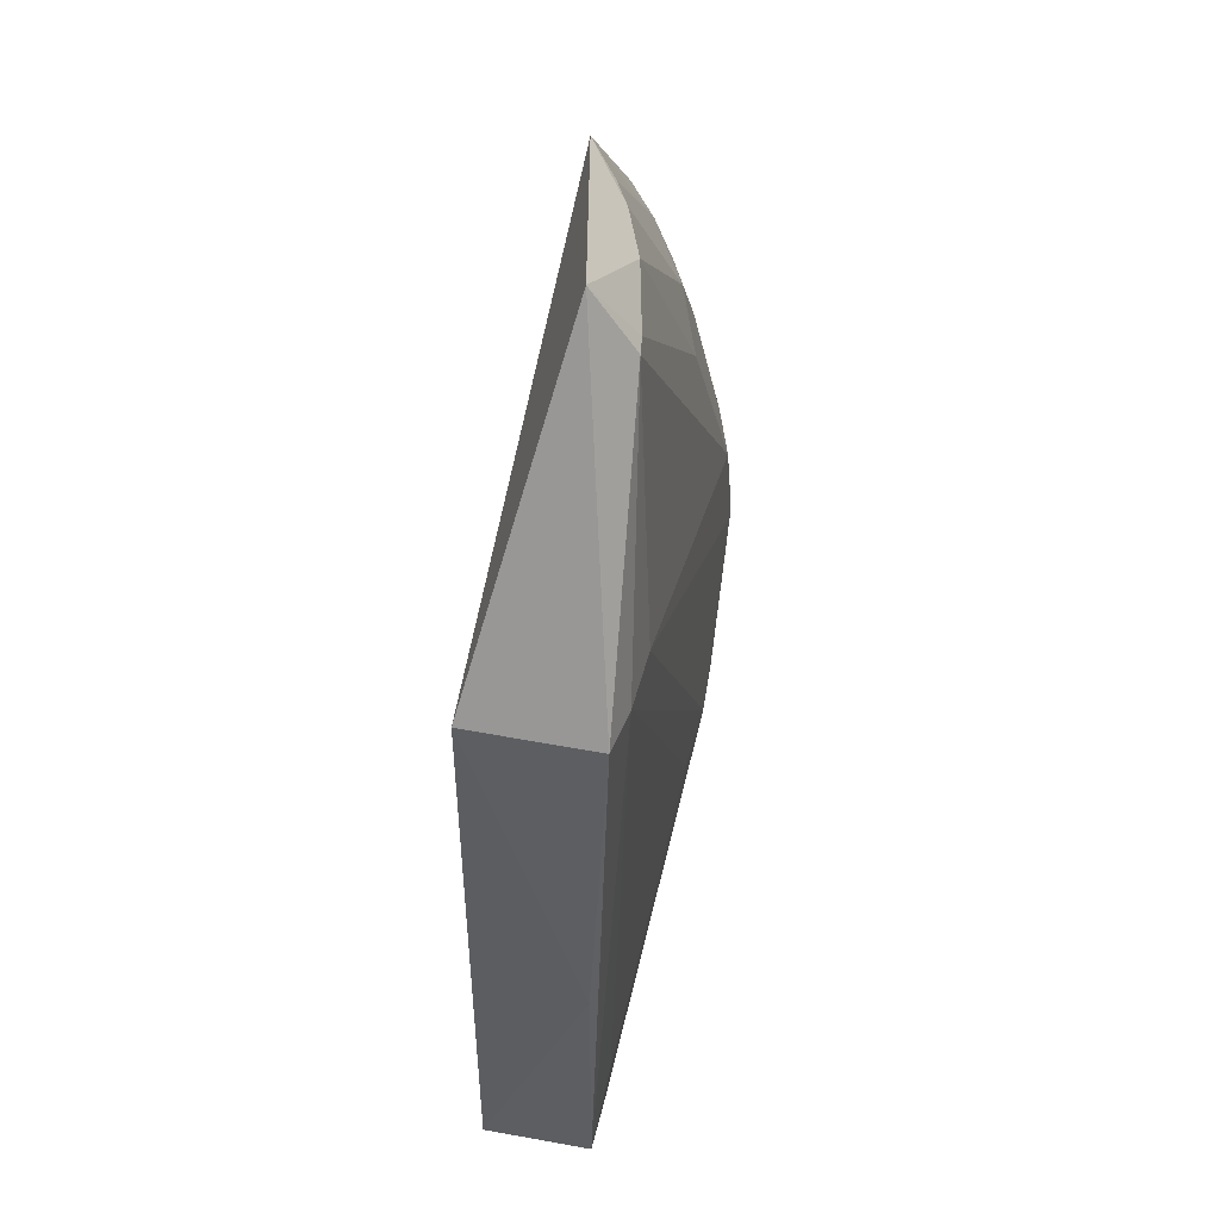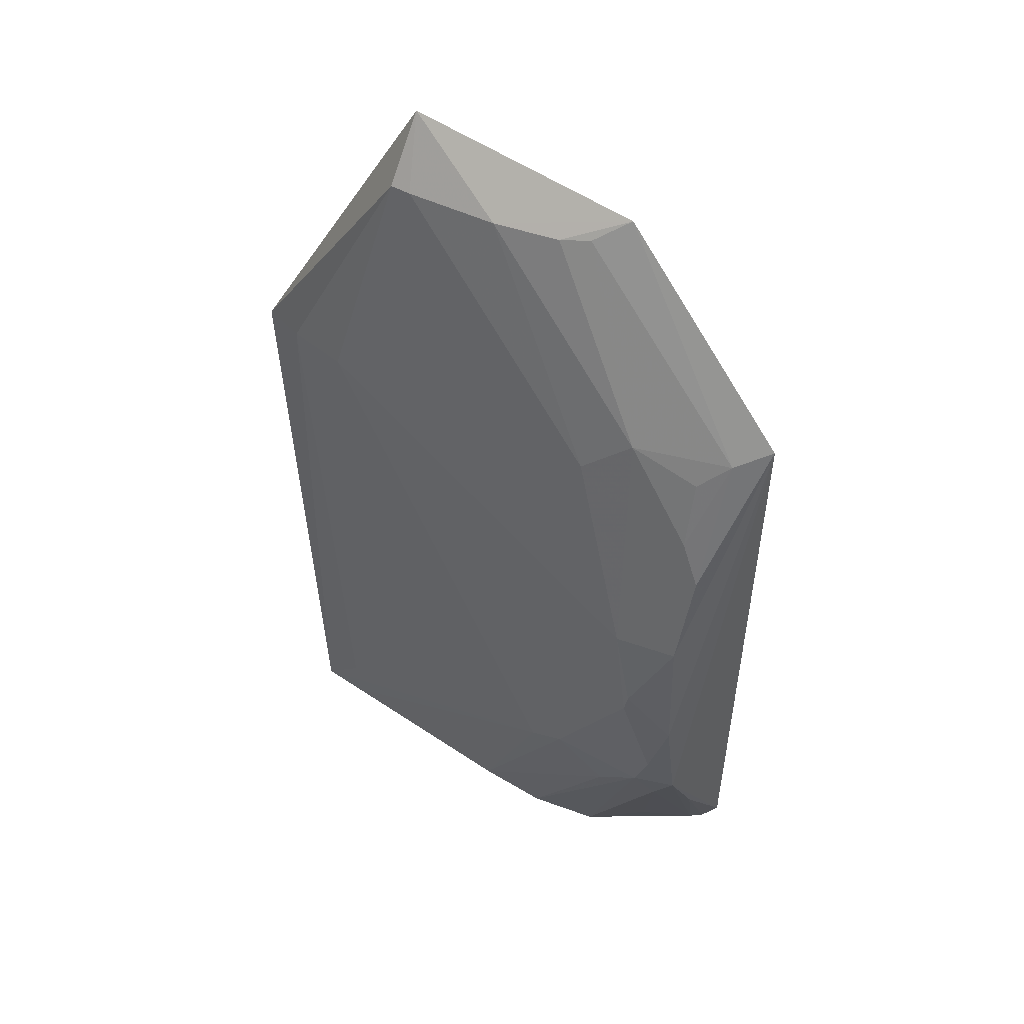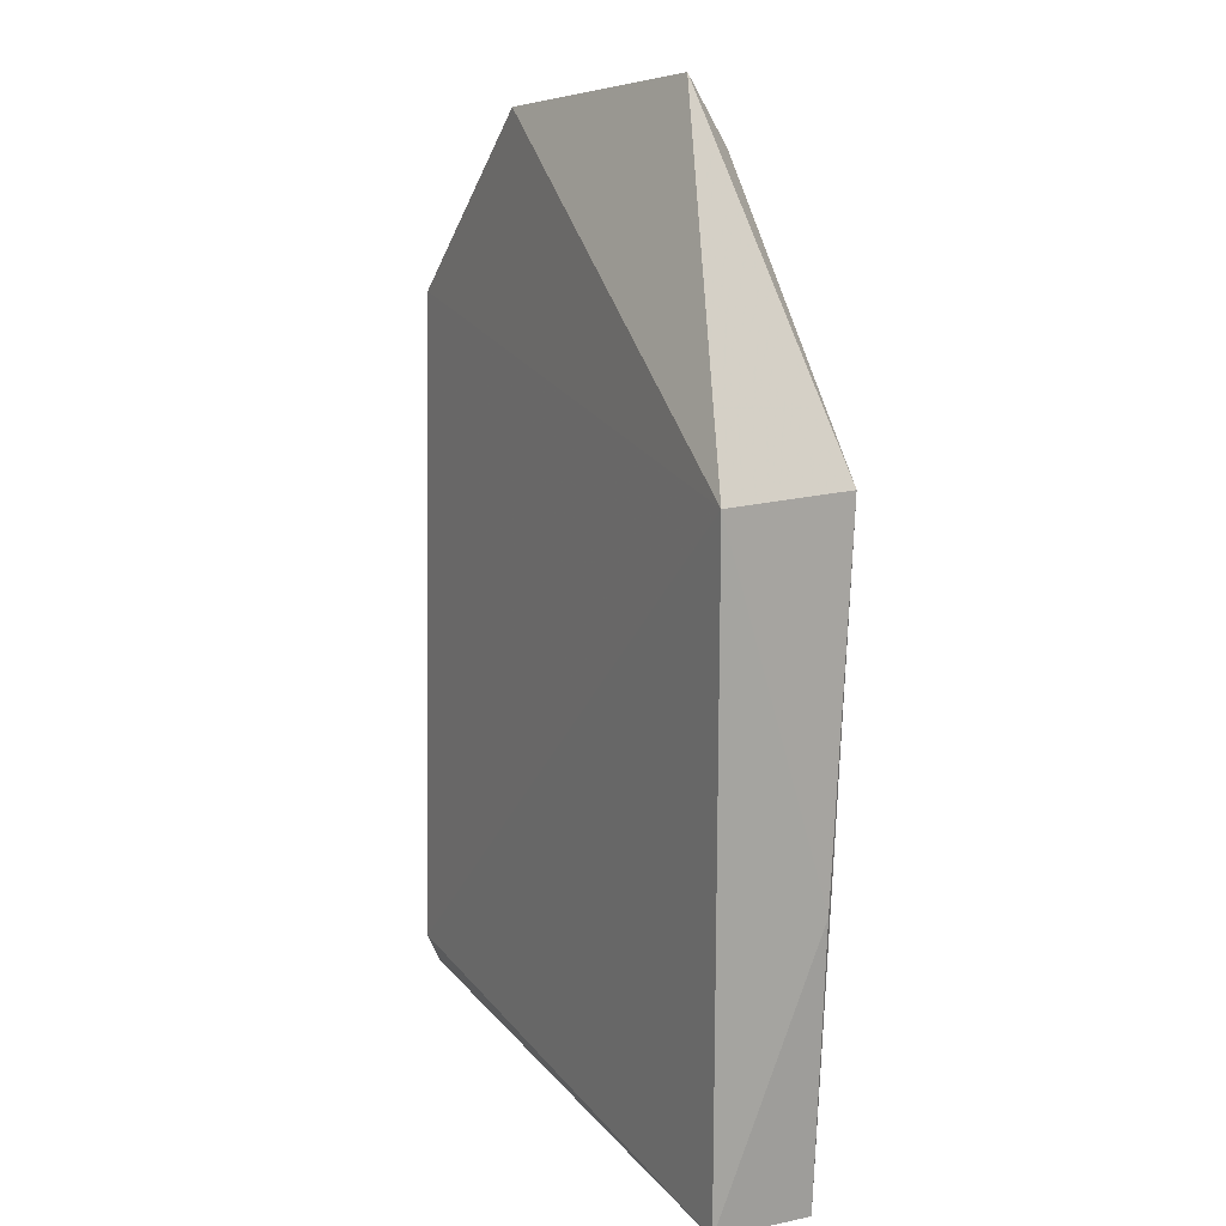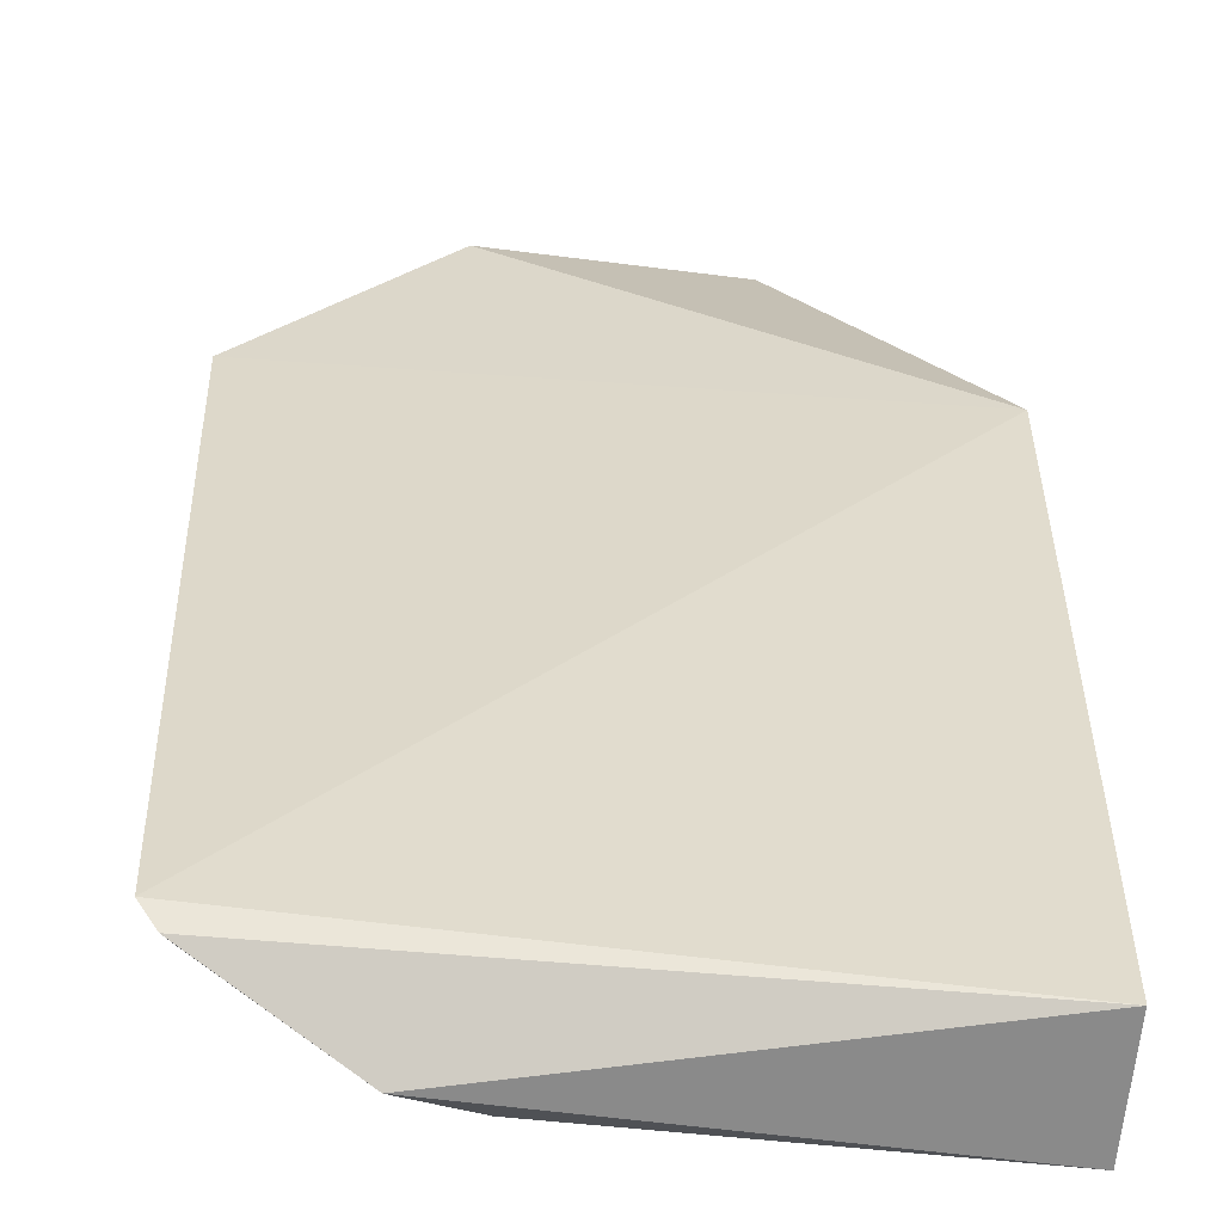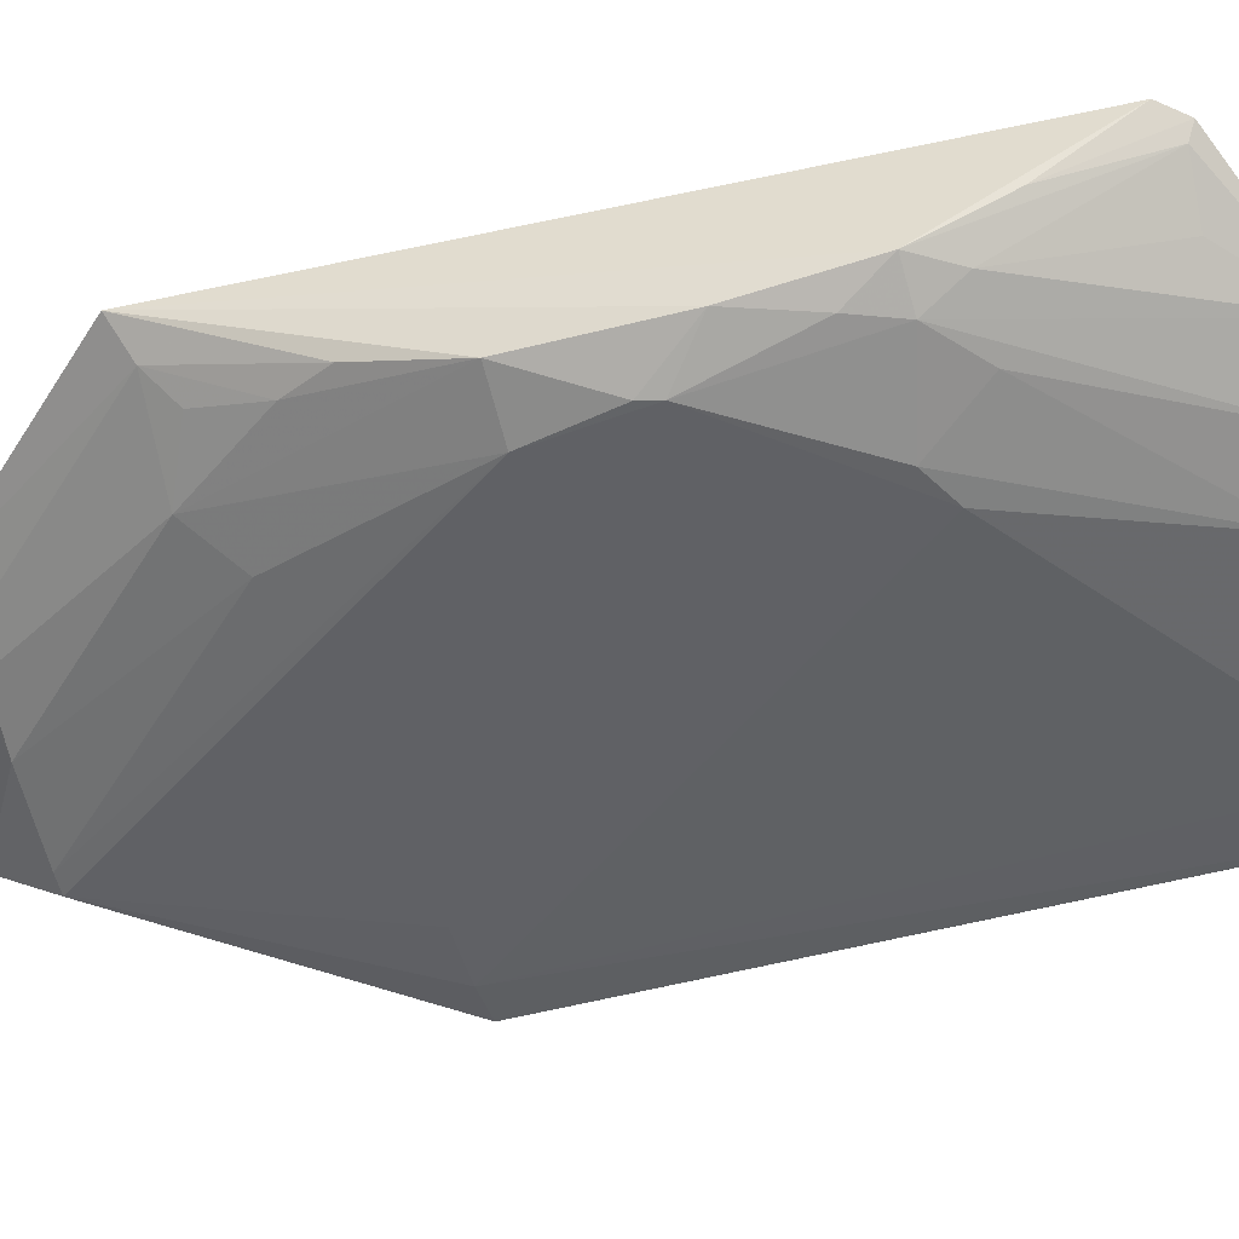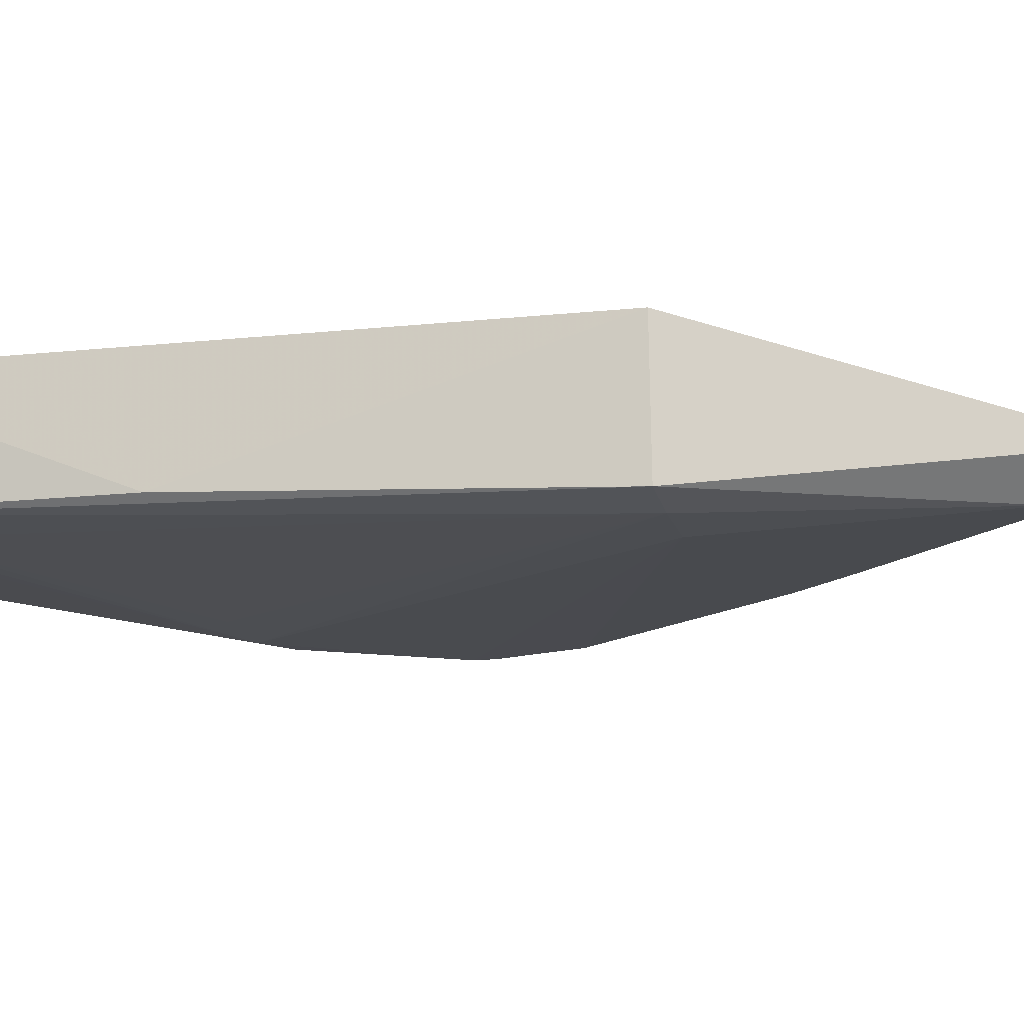
<metadata>
{"format":"obj","ext":"obj","renderer":"f3d","projection":"perspective","resolution":1024,"background":"white","views":[{"elev":48.6,"azim":103.2,"up":"+Y"},{"elev":48.4,"azim":-138.1,"up":"+Y"},{"elev":15.6,"azim":61.5,"up":"+Y"},{"elev":33.6,"azim":0.2,"up":"+Z"},{"elev":-48.6,"azim":-75.6,"up":"+Z"},{"elev":-15.0,"azim":103.0,"up":"+Z"}]}
</metadata>
<code>
v 0.02505 -0.2652 -0.2208
v 0.018 -0.274 -0.2924
v 0.024 0.16 -0.306
v -0.2416 0.3482 -0.2333
v -0.3428 -0.216 -0.2112
v 0.02505 0.1591 -0.2208
v 0.02525 -0.08385 -0.2941
v -0.2496 -0.2734 -0.256
v -0.09292 0.3747 -0.267
v -0.3609 0.2241 -0.2294
v -0.3323 -0.2317 -0.2157
v -0.3158 -0.006727 -0.3085
v -0.2335 -0.1114 -0.3106
v -0.3438 -0.1079 -0.2793
v -0.09499 0.3326 -0.2942
v -0.04905 0.1614 -0.3116
v -0.1695 -0.2451 -0.2926
v -0.3275 -0.2271 -0.2252
v -0.3415 -0.161 -0.2507
v -0.3435 0.06227 -0.2934
v -0.3178 -0.1095 -0.2921
v -0.1669 0.3324 -0.2778
v -0.006783 0.161 -0.3108
v -0.3047 0.06133 -0.3069
v -0.02033 -0.2648 -0.2937
v -0.2102 -0.2613 -0.278
v -0.3266 -0.1347 -0.2781
v -0.3447 -0.03094 -0.2918
v -0.2589 -0.09683 -0.3098
v -0.1087 0.3326 -0.2919
v -0.2856 0.2143 -0.2778
v -0.02003 -0.2327 -0.2963
v -0.3185 0.006136 -0.308
v -0.2869 -0.137 -0.2936
v -0.2978 -0.2259 -0.2483
v -0.3297 -0.07964 -0.2932
v -0.3312 0.1531 -0.2764
v -0.343 0.2128 -0.2482
v -0.2073 0.332 -0.262
v -0.2559 0.1874 -0.2928
v -0.1867 -0.1133 -0.3087
v -0.3274 0.1963 -0.2635
v -0.3448 0.1241 -0.2776
v -0.2244 0.3346 -0.2518
f 6 5 1
f 7 1 2
f 7 2 3
f 7 6 1
f 7 3 6
f 8 2 1
f 9 6 3
f 9 4 6
f 10 6 4
f 10 5 6
f 11 8 1
f 11 1 5
f 14 5 10
f 15 9 3
f 16 13 12
f 18 8 11
f 19 11 5
f 19 5 14
f 19 18 11
f 19 14 18
f 22 4 9
f 23 3 2
f 23 13 16
f 23 16 15
f 23 15 3
f 24 16 12
f 24 15 16
f 25 17 13
f 25 13 2
f 25 2 17
f 26 17 2
f 26 2 8
f 26 8 21
f 27 18 14
f 27 21 8
f 27 14 21
f 28 14 10
f 28 10 20
f 29 21 12
f 29 12 13
f 29 13 17
f 30 22 9
f 30 9 15
f 30 15 24
f 31 24 20
f 32 23 2
f 32 2 13
f 33 24 12
f 33 20 24
f 33 28 20
f 33 12 28
f 34 26 21
f 34 17 26
f 34 29 17
f 34 21 29
f 35 27 8
f 35 8 18
f 35 18 27
f 36 21 14
f 36 14 28
f 36 28 12
f 36 12 21
f 37 31 20
f 38 10 4
f 39 4 22
f 39 22 31
f 40 30 24
f 40 24 31
f 40 31 22
f 40 22 30
f 41 32 13
f 41 13 23
f 41 23 32
f 42 38 31
f 42 31 37
f 42 37 38
f 43 38 37
f 43 37 20
f 43 20 10
f 43 10 38
f 44 38 4
f 44 4 39
f 44 39 31
f 44 31 38

</code>
